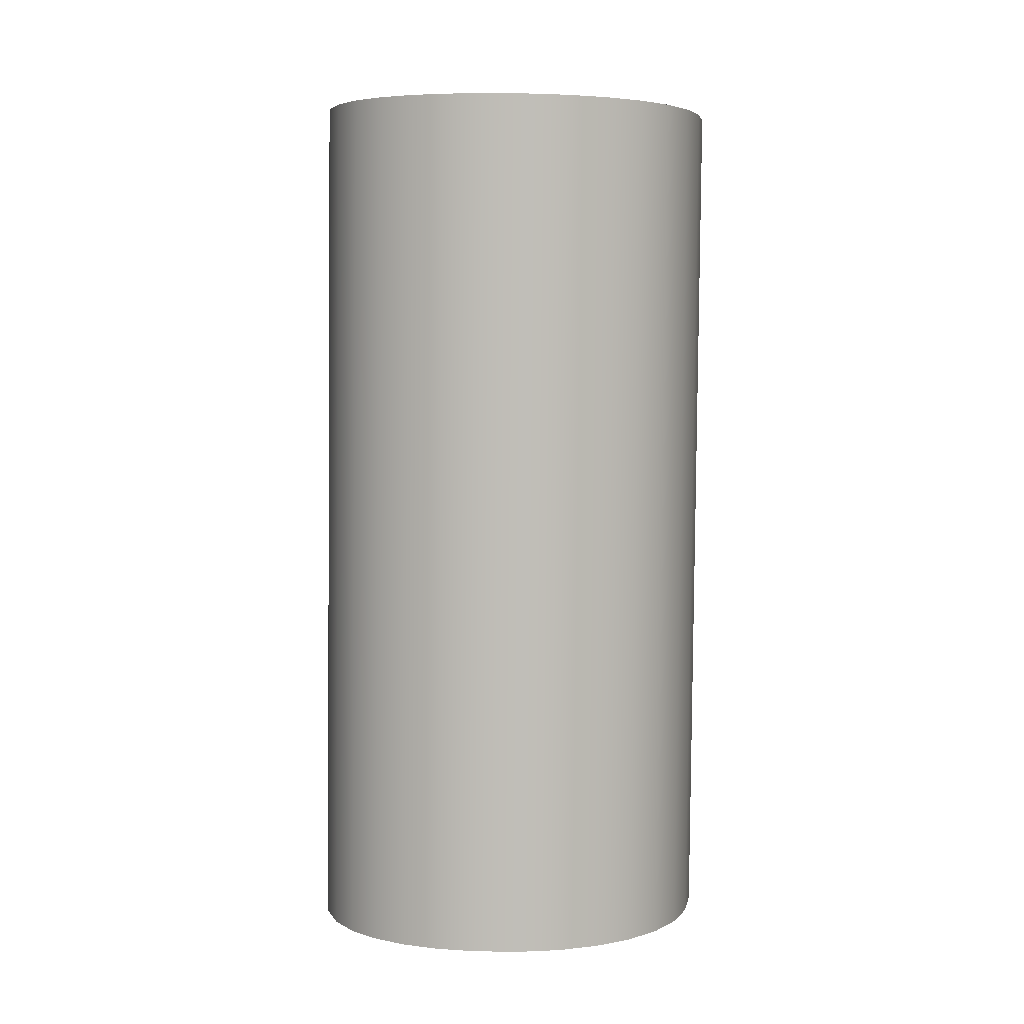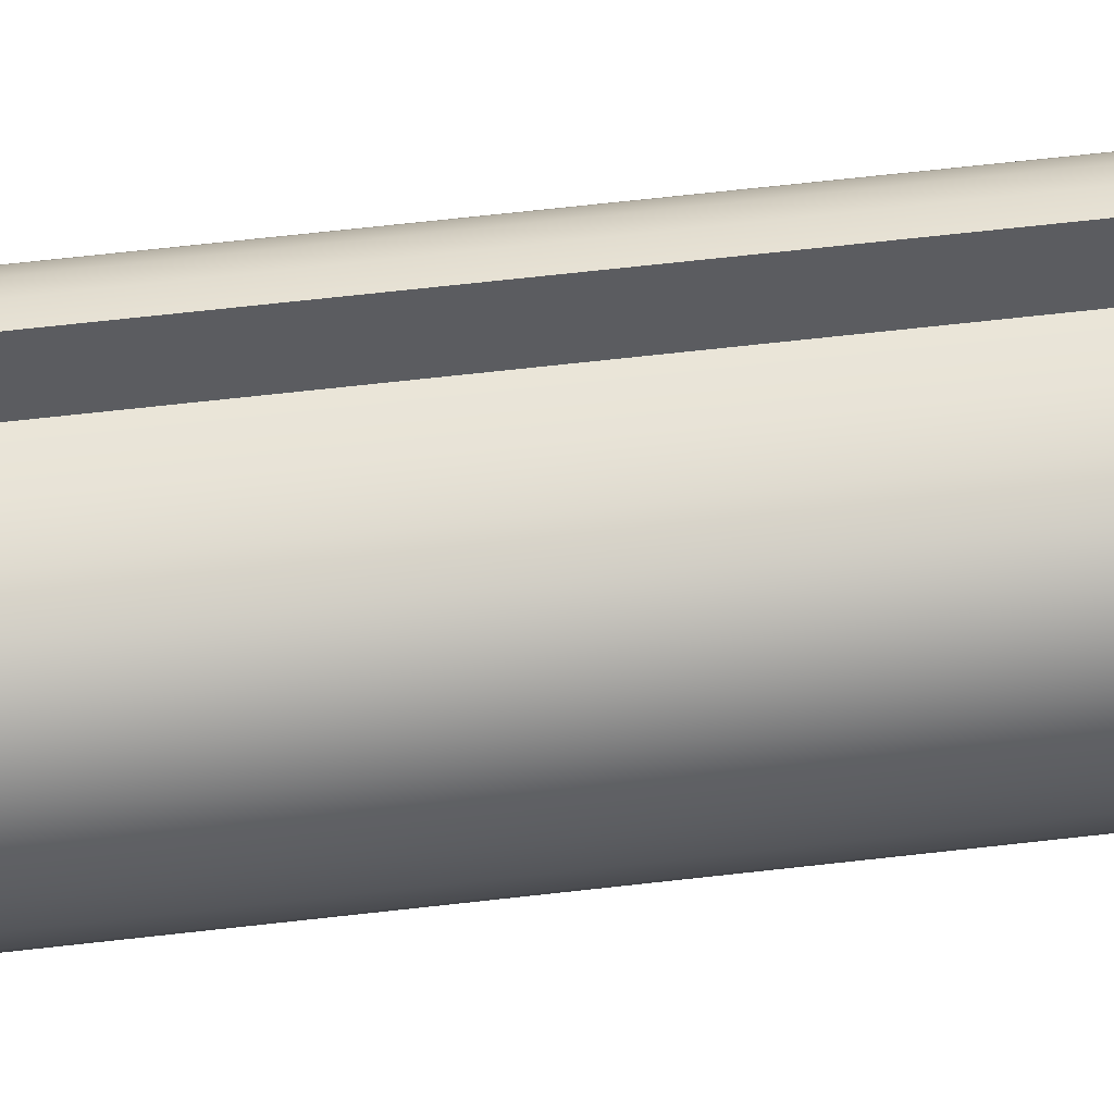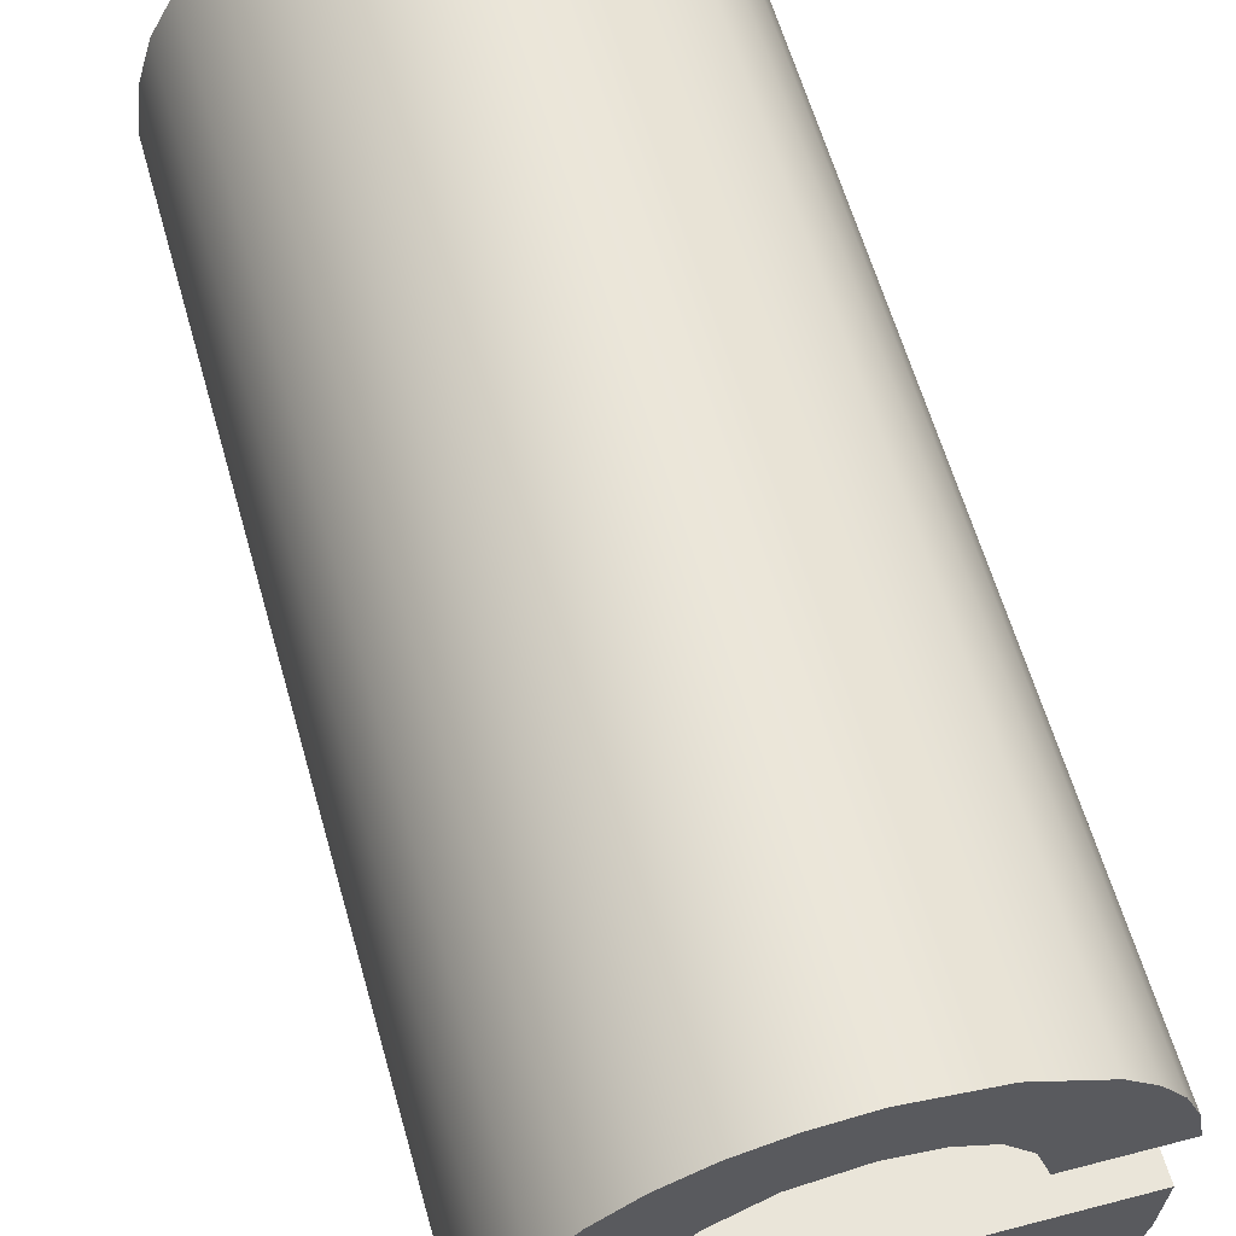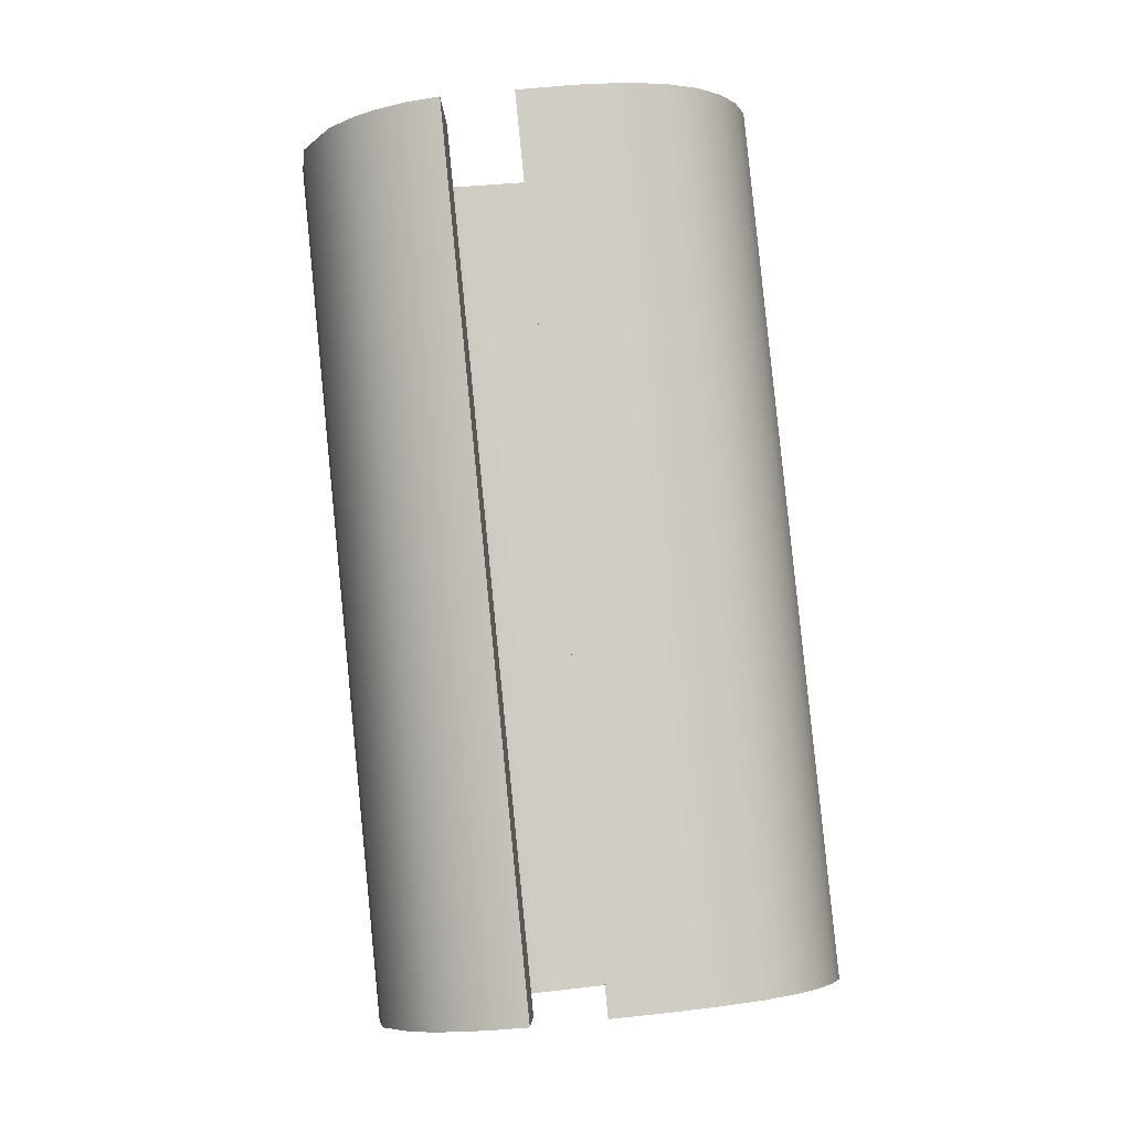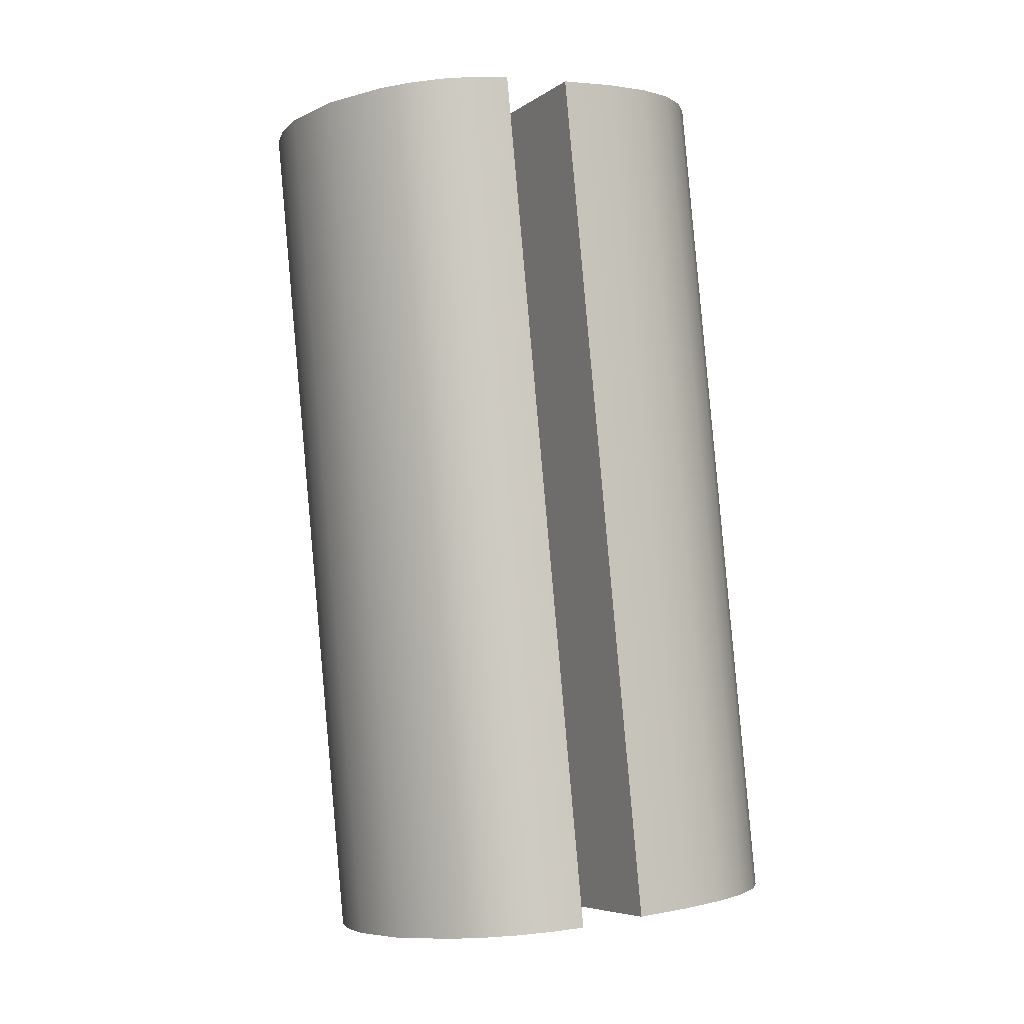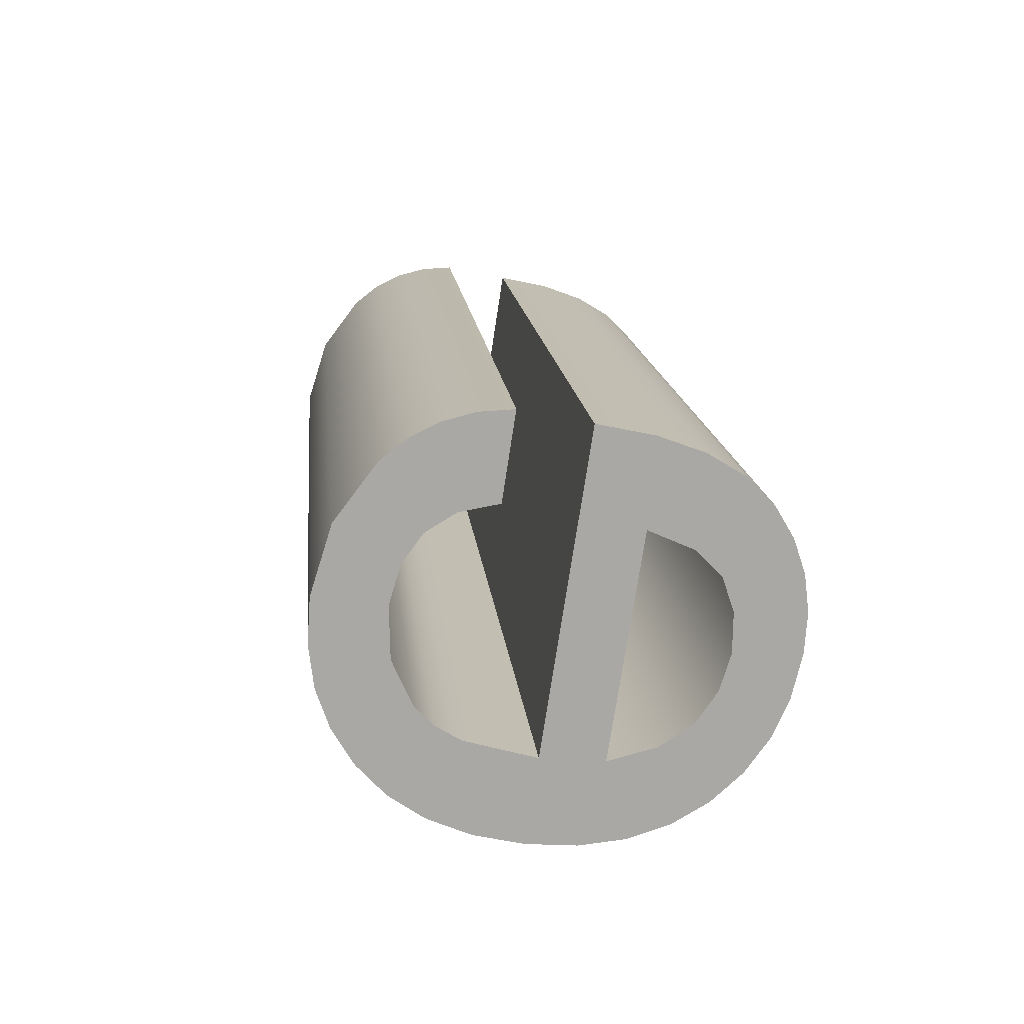
<metadata>
{"format":"obj","ext":"obj","renderer":"f3d","projection":"perspective","resolution":1024,"background":"white","views":[{"elev":10.3,"azim":-174.4,"up":"+Y"},{"elev":-36.3,"azim":92.3,"up":"+Z"},{"elev":53.9,"azim":-15.7,"up":"+Z"},{"elev":-5.5,"azim":91.3,"up":"+Y"},{"elev":-6.1,"azim":62.2,"up":"+Y"},{"elev":-75.5,"azim":81.3,"up":"+Y"}]}
</metadata>
<code>
o #ID2510
v 0.5415 0.03865 -0.01771
v 0.5415 0.0385 -0.01624
v 0.5414 0.03857 -0.01698
v 0.5417 0.03871 -0.01836
v 0.5417 0.03843 -0.01559
v 0.5419 0.03877 -0.01893
v 0.5419 0.03838 -0.01502
v 0.5423 0.03882 -0.01942
v 0.5423 0.03833 -0.01453
v 0.5428 0.03886 -0.01981
v 0.5427 0.03857 -0.01698
v 0.5428 0.03867 -0.01789
v 0.5431 0.03873 -0.01858
v 0.5434 0.03889 -0.02008
v 0.5435 0.03878 -0.01902
v 0.544 0.0389 -0.02025
v 0.544 0.0388 -0.01925
v 0.5445 0.03881 -0.01933
v 0.5446 0.03891 -0.02031
v 0.5451 0.0388 -0.01925
v 0.5452 0.0389 -0.02026
v 0.5455 0.03878 -0.01902
v 0.5457 0.03889 -0.02011
v 0.5459 0.03873 -0.01858
v 0.5462 0.03886 -0.01987
v 0.5461 0.03867 -0.01789
v 0.5474 0.03857 -0.01698
v 0.5466 0.03883 -0.01953
v 0.547 0.03878 -0.01908
v 0.5472 0.03873 -0.01851
v 0.5473 0.03866 -0.0178
v 0.5428 0.03829 -0.01414
v 0.5429 0.03847 -0.0159
v 0.5434 0.03826 -0.01387
v 0.543 0.03843 -0.0155
v 0.5433 0.0384 -0.01519
v 0.5439 0.03836 -0.01481
v 0.544 0.03825 -0.0137
v 0.5446 0.03834 -0.01468
v 0.5446 0.03824 -0.01364
v 0.5452 0.03835 -0.01476
v 0.5456 0.03826 -0.0138
v 0.5457 0.03838 -0.01499
v 0.5465 0.0383 -0.01427
v 0.546 0.03841 -0.01539
v 0.5462 0.03847 -0.01594
v 0.5474 0.03847 -0.01594
v 0.5469 0.03834 -0.01462
v 0.5472 0.03838 -0.01501
v 0.5473 0.03842 -0.01545
v 0.5474 0.03847 -0.01594
v 0.5473 0.05106 -0.01418
v 0.5473 0.03842 -0.01545
v 0.5474 0.05111 -0.01468
v 0.5472 0.05102 -0.01374
v 0.5472 0.03838 -0.01501
v 0.5469 0.05098 -0.01335
v 0.5469 0.03834 -0.01462
v 0.5465 0.05094 -0.01301
v 0.5465 0.0383 -0.01427
v 0.5456 0.0509 -0.01254
v 0.5456 0.03826 -0.0138
v 0.5446 0.03824 -0.01364
v 0.5446 0.05088 -0.01238
v 0.544 0.03825 -0.0137
v 0.544 0.05088 -0.01243
v 0.5434 0.0509 -0.0126
v 0.5434 0.03826 -0.01387
v 0.5428 0.03829 -0.01414
v 0.5428 0.05093 -0.01288
v 0.5423 0.05097 -0.01327
v 0.5423 0.03833 -0.01453
v 0.5419 0.03838 -0.01502
v 0.5419 0.05102 -0.01376
v 0.5417 0.05107 -0.01432
v 0.5417 0.03843 -0.01559
v 0.5415 0.0385 -0.01624
v 0.5415 0.05114 -0.01498
v 0.5414 0.05121 -0.01571
v 0.5414 0.03857 -0.01698
v 0.5415 0.05129 -0.01645
v 0.5415 0.03865 -0.01771
v 0.5417 0.05135 -0.0171
v 0.5417 0.03871 -0.01836
v 0.5419 0.05141 -0.01767
v 0.5419 0.03877 -0.01893
v 0.5423 0.05146 -0.01815
v 0.5423 0.03882 -0.01942
v 0.5428 0.0515 -0.01854
v 0.5428 0.03886 -0.01981
v 0.5434 0.03889 -0.02008
v 0.5434 0.05152 -0.01882
v 0.544 0.0389 -0.02025
v 0.544 0.05154 -0.01899
v 0.5446 0.03891 -0.02031
v 0.5446 0.05155 -0.01904
v 0.5452 0.05154 -0.019
v 0.5452 0.0389 -0.02026
v 0.5457 0.05153 -0.01885
v 0.5457 0.03889 -0.02011
v 0.5462 0.03886 -0.01987
v 0.5462 0.0515 -0.01861
v 0.5466 0.05147 -0.01827
v 0.5466 0.03883 -0.01953
v 0.547 0.05142 -0.01782
v 0.547 0.03878 -0.01908
v 0.5472 0.05137 -0.01724
v 0.5472 0.03873 -0.01851
v 0.5473 0.0513 -0.01654
v 0.5473 0.03866 -0.0178
v 0.5474 0.03857 -0.01698
v 0.5474 0.05121 -0.01571
v 0.5474 0.05121 -0.01571
v 0.5427 0.03857 -0.01698
v 0.5474 0.03857 -0.01698
v 0.5427 0.05121 -0.01571
v 0.5427 0.03857 -0.01698
v 0.5429 0.0511 -0.01463
v 0.5429 0.03847 -0.0159
v 0.5427 0.05121 -0.01571
v 0.543 0.03843 -0.0155
v 0.543 0.05106 -0.01423
v 0.5433 0.05103 -0.01393
v 0.5433 0.0384 -0.01519
v 0.5439 0.051 -0.01354
v 0.5439 0.03836 -0.01481
v 0.5439 0.051 -0.01354
v 0.5446 0.03834 -0.01468
v 0.5439 0.03836 -0.01481
v 0.5446 0.05098 -0.01341
v 0.5452 0.05099 -0.01349
v 0.5452 0.03835 -0.01476
v 0.5457 0.03838 -0.01499
v 0.5457 0.05101 -0.01373
v 0.546 0.05105 -0.01412
v 0.5457 0.03838 -0.01499
v 0.5457 0.05101 -0.01373
v 0.546 0.03841 -0.01539
v 0.546 0.05105 -0.01412
v 0.5462 0.03847 -0.01594
v 0.546 0.03841 -0.01539
v 0.5462 0.05111 -0.01468
v 0.5462 0.05111 -0.01468
v 0.5474 0.03847 -0.01594
v 0.5462 0.03847 -0.01594
v 0.5474 0.05111 -0.01468
v 0.5415 0.05114 -0.01498
v 0.5415 0.05129 -0.01645
v 0.5414 0.05121 -0.01571
v 0.5417 0.05107 -0.01432
v 0.5417 0.05135 -0.0171
v 0.5419 0.05102 -0.01376
v 0.5419 0.05141 -0.01767
v 0.5423 0.05097 -0.01327
v 0.5423 0.05146 -0.01815
v 0.5428 0.05093 -0.01288
v 0.5427 0.05121 -0.01571
v 0.5429 0.0511 -0.01463
v 0.5434 0.0509 -0.0126
v 0.543 0.05106 -0.01423
v 0.5433 0.05103 -0.01393
v 0.5439 0.051 -0.01354
v 0.544 0.05088 -0.01243
v 0.5446 0.05098 -0.01341
v 0.5446 0.05088 -0.01238
v 0.5456 0.0509 -0.01254
v 0.5452 0.05099 -0.01349
v 0.5457 0.05101 -0.01373
v 0.5465 0.05094 -0.01301
v 0.546 0.05105 -0.01412
v 0.5462 0.05111 -0.01468
v 0.5474 0.05111 -0.01468
v 0.5469 0.05098 -0.01335
v 0.5472 0.05102 -0.01374
v 0.5473 0.05106 -0.01418
v 0.5474 0.05121 -0.01571
v 0.5428 0.05131 -0.01663
v 0.5461 0.05131 -0.01663
v 0.5462 0.0515 -0.01861
v 0.5466 0.05147 -0.01827
v 0.547 0.05142 -0.01782
v 0.5472 0.05137 -0.01724
v 0.5473 0.0513 -0.01654
v 0.5428 0.0515 -0.01854
v 0.5431 0.05137 -0.01731
v 0.5434 0.05152 -0.01882
v 0.5435 0.05142 -0.01775
v 0.544 0.05154 -0.01899
v 0.544 0.05144 -0.01799
v 0.5445 0.05145 -0.01807
v 0.5446 0.05155 -0.01904
v 0.5451 0.05144 -0.01799
v 0.5452 0.05154 -0.019
v 0.5455 0.05142 -0.01775
v 0.5457 0.05153 -0.01885
v 0.5459 0.05137 -0.01731
f 1 2 3
f 3 2 1
f 2 1 4
f 4 1 2
f 2 4 5
f 5 4 2
f 5 4 6
f 6 4 5
f 5 6 7
f 7 6 5
f 7 6 8
f 8 6 7
f 7 8 9
f 9 8 7
f 9 8 10
f 10 8 9
f 9 10 11
f 11 10 9
f 11 10 12
f 12 10 11
f 12 10 13
f 13 10 12
f 13 10 14
f 14 10 13
f 13 14 15
f 15 14 13
f 15 14 16
f 16 14 15
f 15 16 17
f 17 16 15
f 17 16 18
f 18 16 17
f 18 16 19
f 19 16 18
f 18 19 20
f 20 19 18
f 20 19 21
f 21 19 20
f 20 21 22
f 22 21 20
f 22 21 23
f 23 21 22
f 22 23 24
f 24 23 22
f 24 23 25
f 25 23 24
f 24 25 26
f 26 25 24
f 12 27 11
f 11 27 12
f 27 12 26
f 26 12 27
f 27 26 25
f 25 26 27
f 27 25 28
f 28 25 27
f 27 28 29
f 29 28 27
f 27 29 30
f 30 29 27
f 27 30 31
f 31 30 27
f 11 32 9
f 9 32 11
f 32 11 33
f 33 11 32
f 32 33 34
f 34 33 32
f 34 33 35
f 35 33 34
f 34 35 36
f 36 35 34
f 34 36 37
f 37 36 34
f 34 37 38
f 38 37 34
f 38 37 39
f 39 37 38
f 38 39 40
f 40 39 38
f 40 39 41
f 41 39 40
f 40 41 42
f 42 41 40
f 42 41 43
f 43 41 42
f 42 43 44
f 44 43 42
f 44 43 45
f 45 43 44
f 44 45 46
f 46 45 44
f 44 46 47
f 47 46 44
f 44 47 48
f 48 47 44
f 48 47 49
f 49 47 48
f 49 47 50
f 50 47 49
f 51 52 53
f 53 52 51
f 52 51 54
f 54 51 52
f 53 55 56
f 56 55 53
f 55 53 52
f 52 53 55
f 56 57 58
f 58 57 56
f 57 56 55
f 55 56 57
f 58 59 60
f 60 59 58
f 59 58 57
f 57 58 59
f 60 61 62
f 62 61 60
f 61 60 59
f 59 60 61
f 61 63 62
f 62 63 61
f 63 61 64
f 64 61 63
f 64 65 63
f 63 65 64
f 65 64 66
f 66 64 65
f 65 67 68
f 68 67 65
f 67 65 66
f 66 65 67
f 67 69 68
f 68 69 67
f 69 67 70
f 70 67 69
f 69 71 72
f 72 71 69
f 71 69 70
f 70 69 71
f 71 73 72
f 72 73 71
f 73 71 74
f 74 71 73
f 75 73 74
f 74 73 75
f 73 75 76
f 76 75 73
f 75 77 76
f 76 77 75
f 77 75 78
f 78 75 77
f 79 77 78
f 78 77 79
f 77 79 80
f 80 79 77
f 81 80 79
f 79 80 81
f 80 81 82
f 82 81 80
f 83 82 81
f 81 82 83
f 82 83 84
f 84 83 82
f 85 84 83
f 83 84 85
f 84 85 86
f 86 85 84
f 87 86 85
f 85 86 87
f 86 87 88
f 88 87 86
f 88 89 90
f 90 89 88
f 89 88 87
f 87 88 89
f 89 91 90
f 90 91 89
f 91 89 92
f 92 89 91
f 92 93 91
f 91 93 92
f 93 92 94
f 94 92 93
f 94 95 93
f 93 95 94
f 95 94 96
f 96 94 95
f 95 97 98
f 98 97 95
f 97 95 96
f 96 95 97
f 98 99 100
f 100 99 98
f 99 98 97
f 97 98 99
f 99 101 100
f 100 101 99
f 101 99 102
f 102 99 101
f 101 103 104
f 104 103 101
f 103 101 102
f 102 101 103
f 104 105 106
f 106 105 104
f 105 104 103
f 103 104 105
f 106 107 108
f 108 107 106
f 107 106 105
f 105 106 107
f 108 109 110
f 110 109 108
f 109 108 107
f 107 108 109
f 111 109 112
f 112 109 111
f 109 111 110
f 110 111 109
f 113 114 115
f 115 114 113
f 114 113 116
f 116 113 114
f 117 118 119
f 119 118 117
f 118 117 120
f 120 117 118
f 121 118 122
f 122 118 121
f 118 121 119
f 119 121 118
f 121 123 124
f 124 123 121
f 123 121 122
f 122 121 123
f 124 125 126
f 126 125 124
f 125 124 123
f 123 124 125
f 127 128 129
f 129 128 127
f 128 127 130
f 130 127 128
f 128 131 132
f 132 131 128
f 131 128 130
f 130 128 131
f 131 133 132
f 132 133 131
f 133 131 134
f 134 131 133
f 135 136 137
f 137 136 135
f 136 135 138
f 138 135 136
f 139 140 141
f 141 140 139
f 140 139 142
f 142 139 140
f 143 144 145
f 145 144 143
f 144 143 146
f 146 143 144
f 147 148 149
f 149 148 147
f 148 147 150
f 150 147 148
f 148 150 151
f 151 150 148
f 151 150 152
f 152 150 151
f 151 152 153
f 153 152 151
f 153 152 154
f 154 152 153
f 153 154 155
f 155 154 153
f 155 154 156
f 156 154 155
f 155 156 157
f 157 156 155
f 157 156 158
f 158 156 157
f 158 156 159
f 159 156 158
f 158 159 160
f 160 159 158
f 160 159 161
f 161 159 160
f 161 159 162
f 162 159 161
f 162 159 163
f 163 159 162
f 162 163 164
f 164 163 162
f 164 163 165
f 165 163 164
f 164 165 166
f 166 165 164
f 164 166 167
f 167 166 164
f 167 166 168
f 168 166 167
f 168 166 169
f 169 166 168
f 168 169 170
f 170 169 168
f 170 169 171
f 171 169 170
f 171 169 172
f 172 169 171
f 172 169 173
f 173 169 172
f 172 173 174
f 174 173 172
f 172 174 175
f 175 174 172
f 176 177 157
f 157 177 176
f 177 176 178
f 178 176 177
f 178 176 179
f 179 176 178
f 179 176 180
f 180 176 179
f 180 176 181
f 181 176 180
f 181 176 182
f 182 176 181
f 182 176 183
f 183 176 182
f 157 184 155
f 155 184 157
f 184 157 177
f 177 157 184
f 184 177 185
f 185 177 184
f 184 185 186
f 186 185 184
f 186 185 187
f 187 185 186
f 186 187 188
f 188 187 186
f 188 187 189
f 189 187 188
f 188 189 190
f 190 189 188
f 188 190 191
f 191 190 188
f 191 190 192
f 192 190 191
f 191 192 193
f 193 192 191
f 193 192 194
f 194 192 193
f 193 194 195
f 195 194 193
f 195 194 196
f 196 194 195
f 195 196 179
f 179 196 195
f 179 196 178
f 178 196 179

</code>
